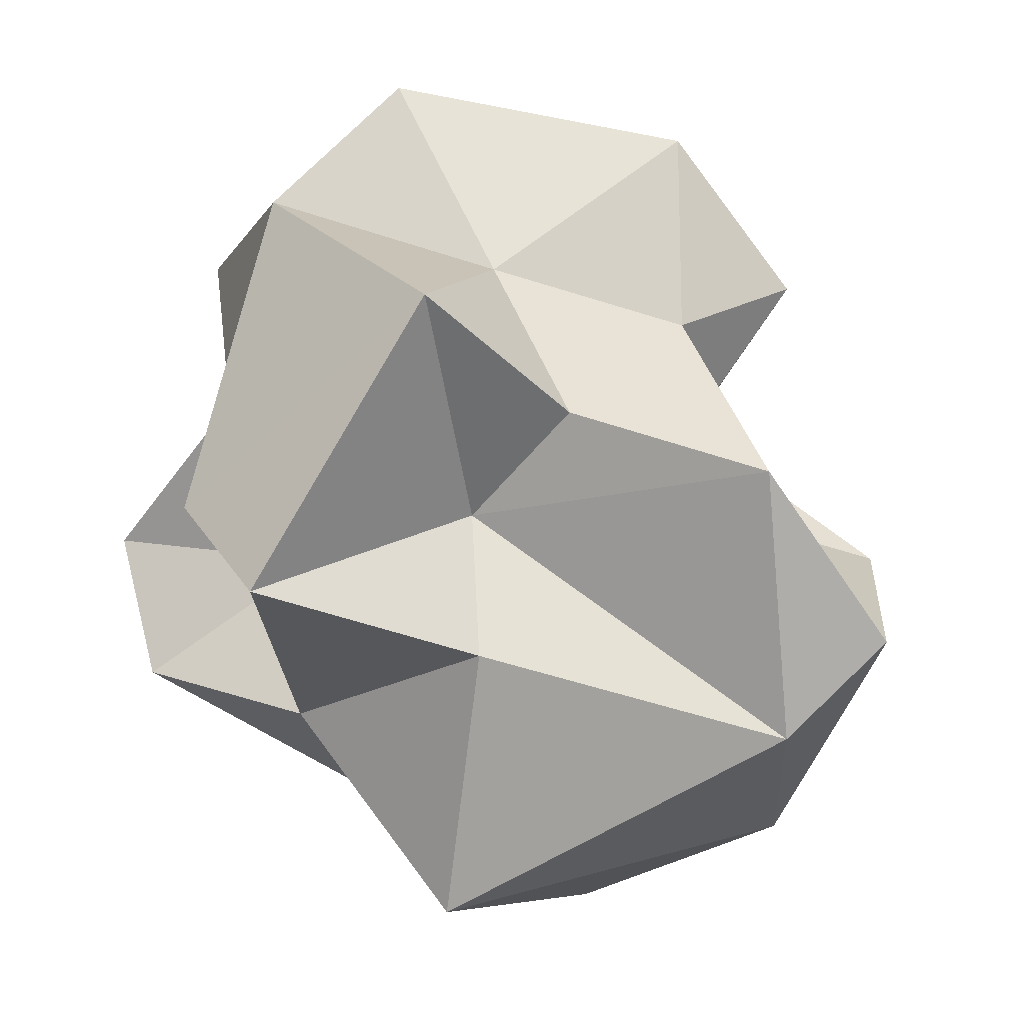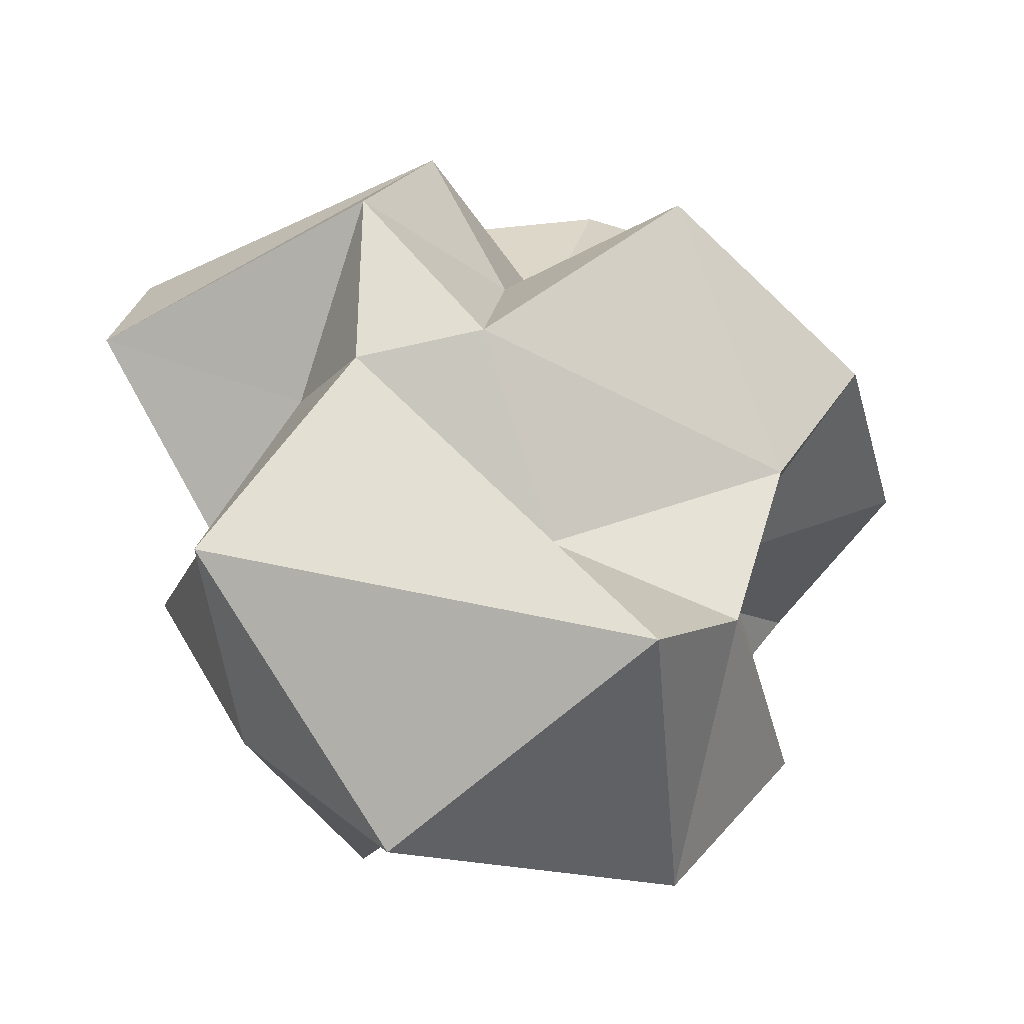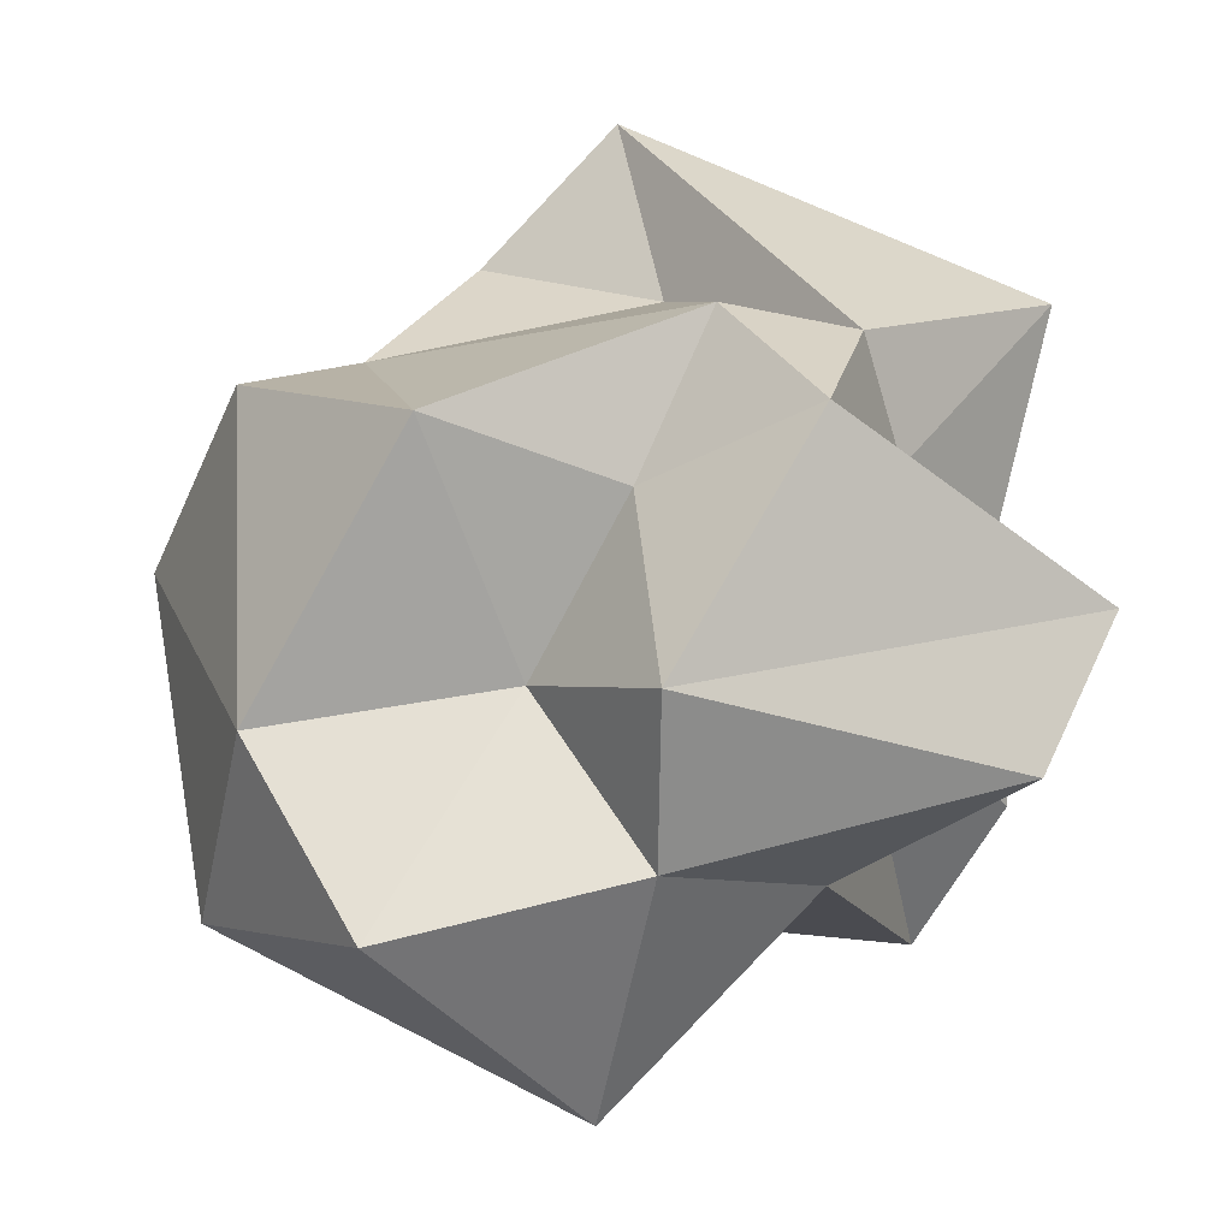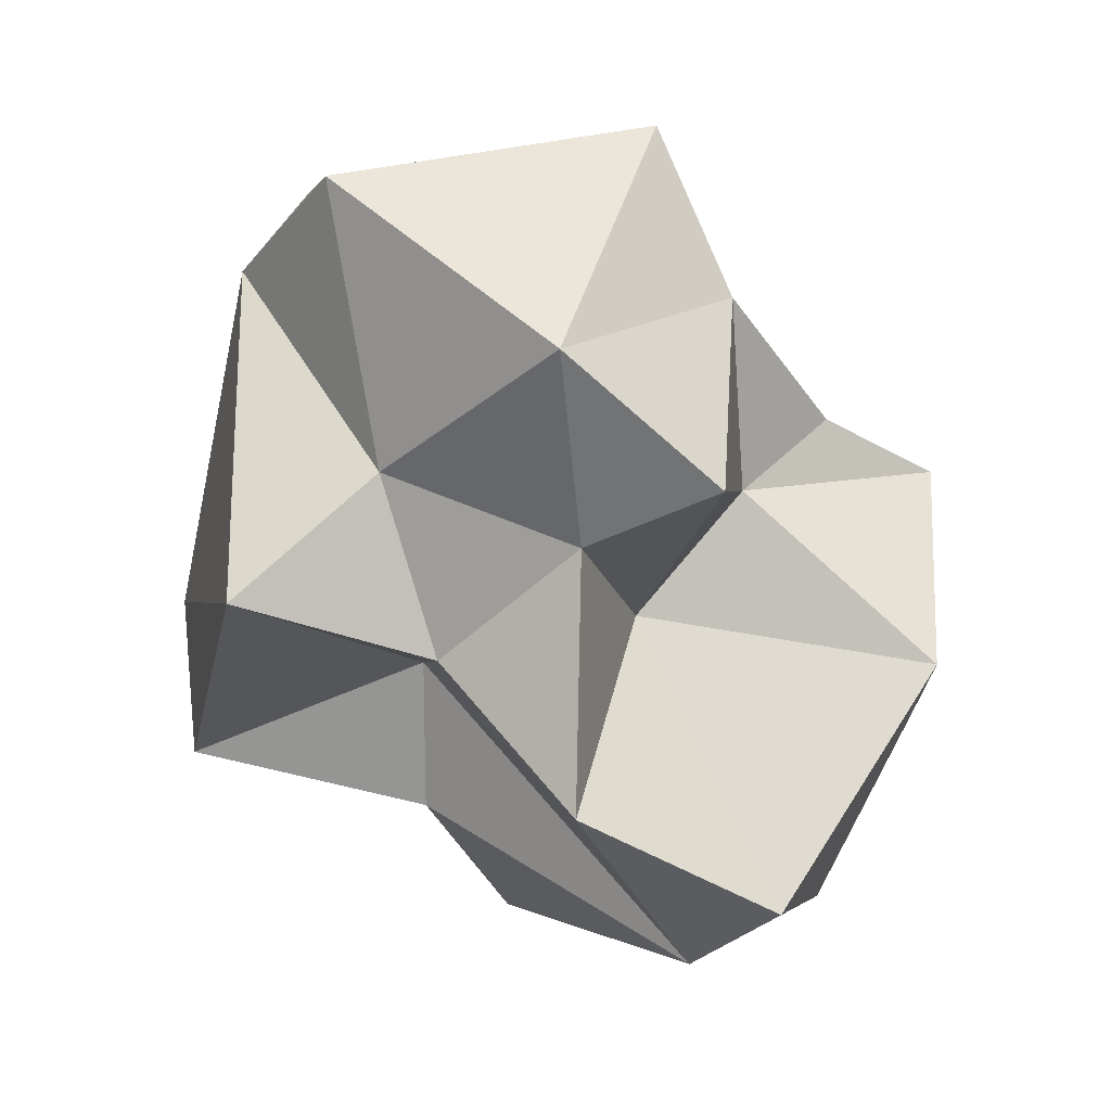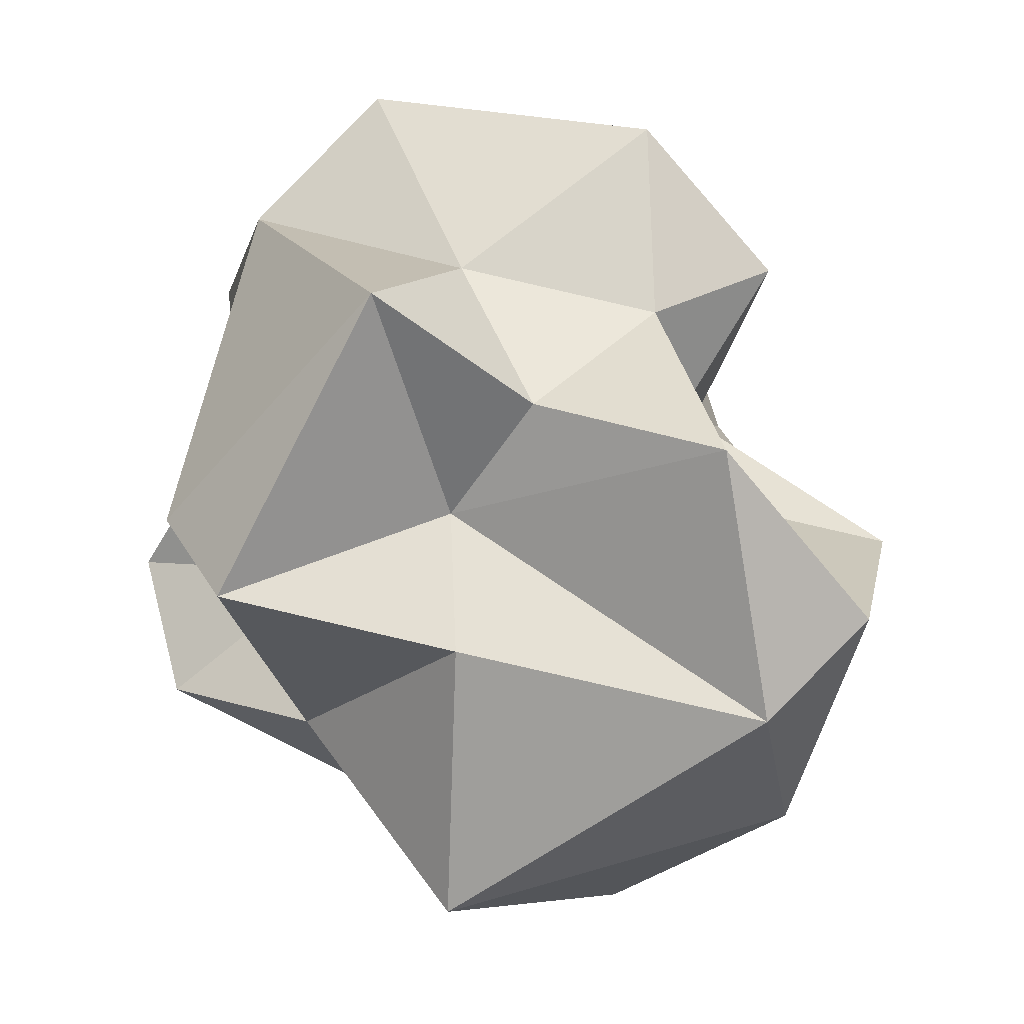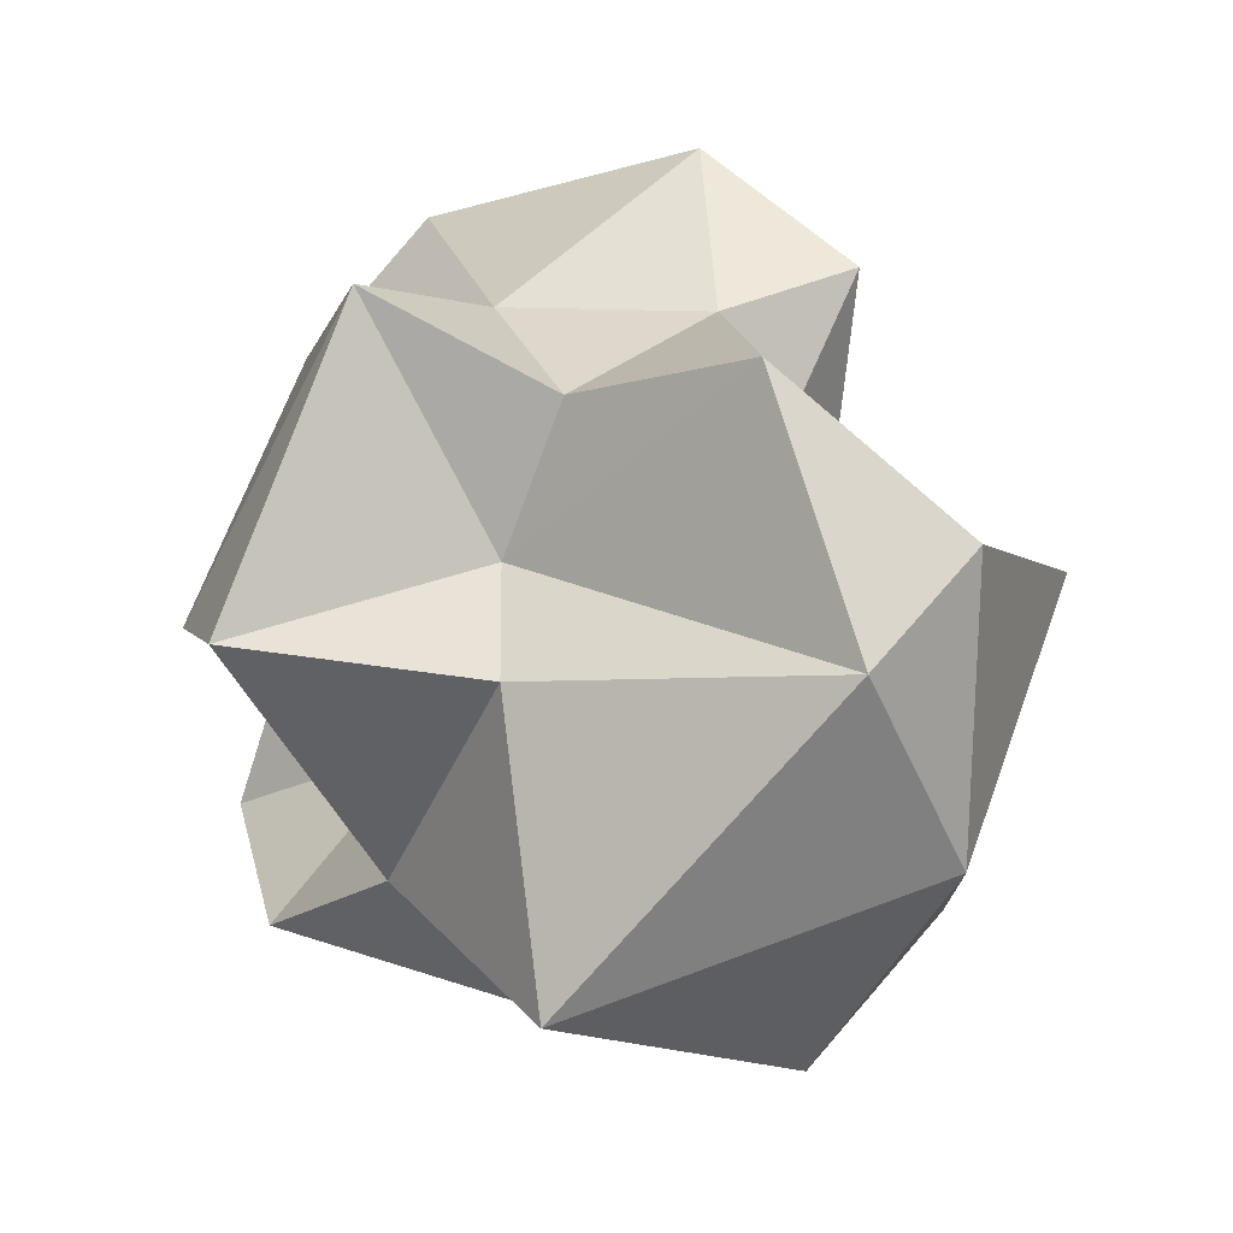
<metadata>
{"format":"obj","ext":"obj","renderer":"f3d","projection":"perspective","resolution":1024,"background":"white","views":[{"elev":-21.1,"azim":-12.7,"up":"+Z"},{"elev":22.2,"azim":-6.4,"up":"+Y"},{"elev":70.7,"azim":-169.5,"up":"+Y"},{"elev":25.3,"azim":24.1,"up":"+Z"},{"elev":-22.6,"azim":-4.8,"up":"+Z"},{"elev":-44.4,"azim":9.4,"up":"+Z"}]}
</metadata>
<code>
o Icosphere
v -0.006962 -0.8564 0.2356
v 0.8207 -0.6617 0.8603
v -0.5244 -0.502 1.574
v -1.187 -0.3865 -0.01679
v -0.2299 -0.5219 -0.4983
v 1.074 -0.7593 -0.4342
v 0.01875 0.2498 1.074
v -0.7092 0.5531 0.5775
v -1.185 0.6839 -0.2504
v 0.4229 0.6679 -0.9895
v 1.082 0.5444 0.4891
v -0.03515 0.8081 0.2904
v -0.2371 -0.7586 0.7714
v 0.4128 -0.7452 0.6407
v 0.3868 -0.8413 1.288
v 0.3994 -0.2867 0.2094
v 0.5667 -1.13 -0.02703
v -0.543 -1.16 0.4548
v -0.9295 -0.3306 1.164
v -0.248 -0.4806 0.00013
v -0.9944 -0.6841 -0.393
v 0.75 -0.6659 -0.7553
v 0.6481 -0.03472 0.5785
v 1.308 -0.05785 0.1229
v 0.2561 0.1757 1.641
v 0.5783 0.01408 1.186
v -1.006 0.13 0.5895
v -1.05 0.3406 1.221
v -0.7027 0.2316 -0.5057
v -0.6581 0.3343 0.09691
v 0.9326 0.02843 -0.8622
v -0.2136 0.05713 -1.211
v 0.7992 0.3048 0.7155
v -0.5466 0.7842 0.8426
v -1.316 0.6671 0.2416
v -0.2753 0.7104 -0.6837
v 0.8471 0.6458 -0.4875
v -0.1578 0.8508 0.8221
v 0.5235 1.07 0.2896
v -0.4938 1.164 0.4684
v -0.2151 1.082 -0.3191
v 0.1527 0.5862 -0.2162
f 1 14 13
f 2 14 16
f 1 13 18
f 1 18 20
f 1 20 17
f 2 16 23
f 3 15 25
f 4 19 27
f 5 21 29
f 6 22 31
f 2 23 26
f 3 25 28
f 4 27 30
f 5 29 32
f 6 31 24
f 7 33 38
f 8 34 40
f 9 35 41
f 10 36 42
f 11 37 39
f 39 42 12
f 39 37 42
f 37 10 42
f 42 41 12
f 42 36 41
f 36 9 41
f 41 40 12
f 41 35 40
f 35 8 40
f 40 38 12
f 40 34 38
f 34 7 38
f 38 39 12
f 38 33 39
f 33 11 39
f 24 37 11
f 24 31 37
f 31 10 37
f 32 36 10
f 32 29 36
f 29 9 36
f 30 35 9
f 30 27 35
f 27 8 35
f 28 34 8
f 28 25 34
f 25 7 34
f 26 33 7
f 26 23 33
f 23 11 33
f 31 32 10
f 31 22 32
f 22 5 32
f 29 30 9
f 29 21 30
f 21 4 30
f 27 28 8
f 27 19 28
f 19 3 28
f 25 26 7
f 25 15 26
f 15 2 26
f 23 24 11
f 23 16 24
f 16 6 24
f 17 22 6
f 17 20 22
f 20 5 22
f 20 21 5
f 20 18 21
f 18 4 21
f 18 19 4
f 18 13 19
f 13 3 19
f 16 17 6
f 16 14 17
f 14 1 17
f 13 15 3
f 13 14 15
f 14 2 15

</code>
